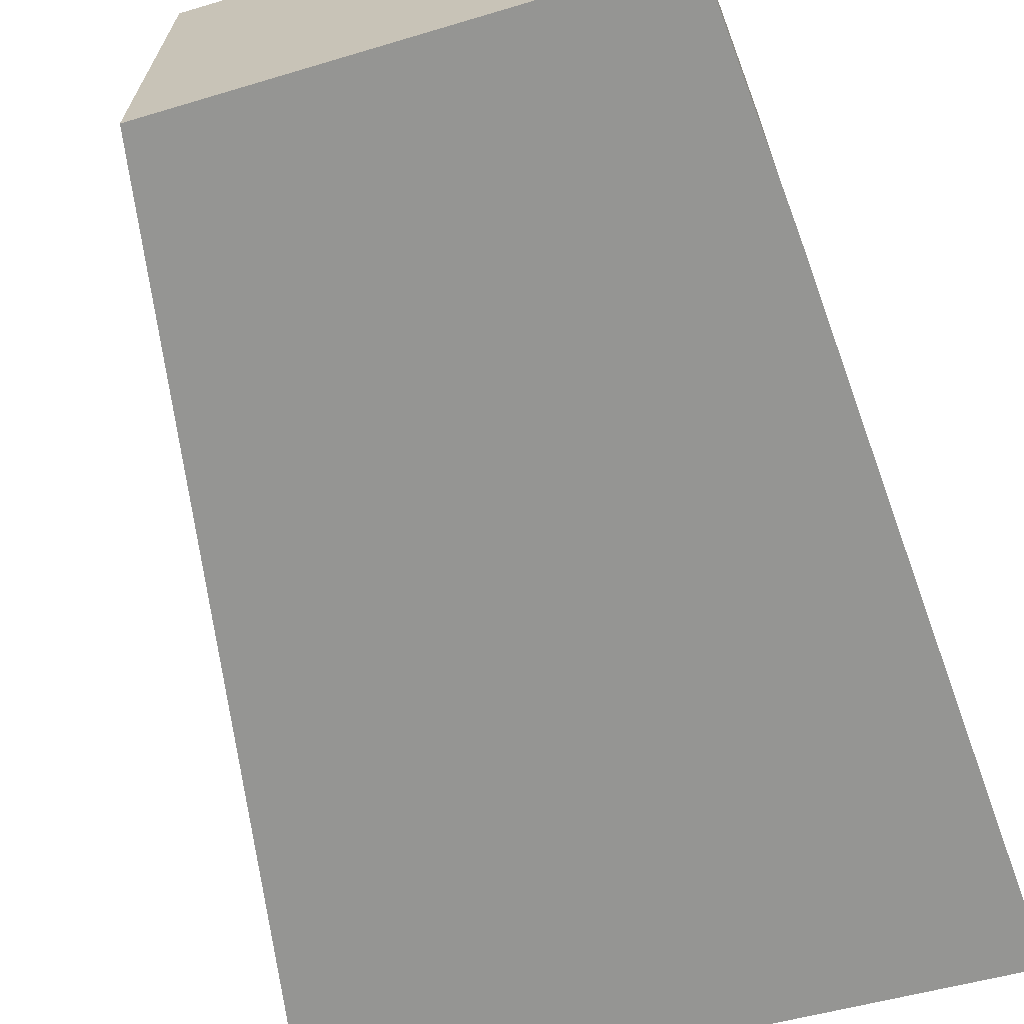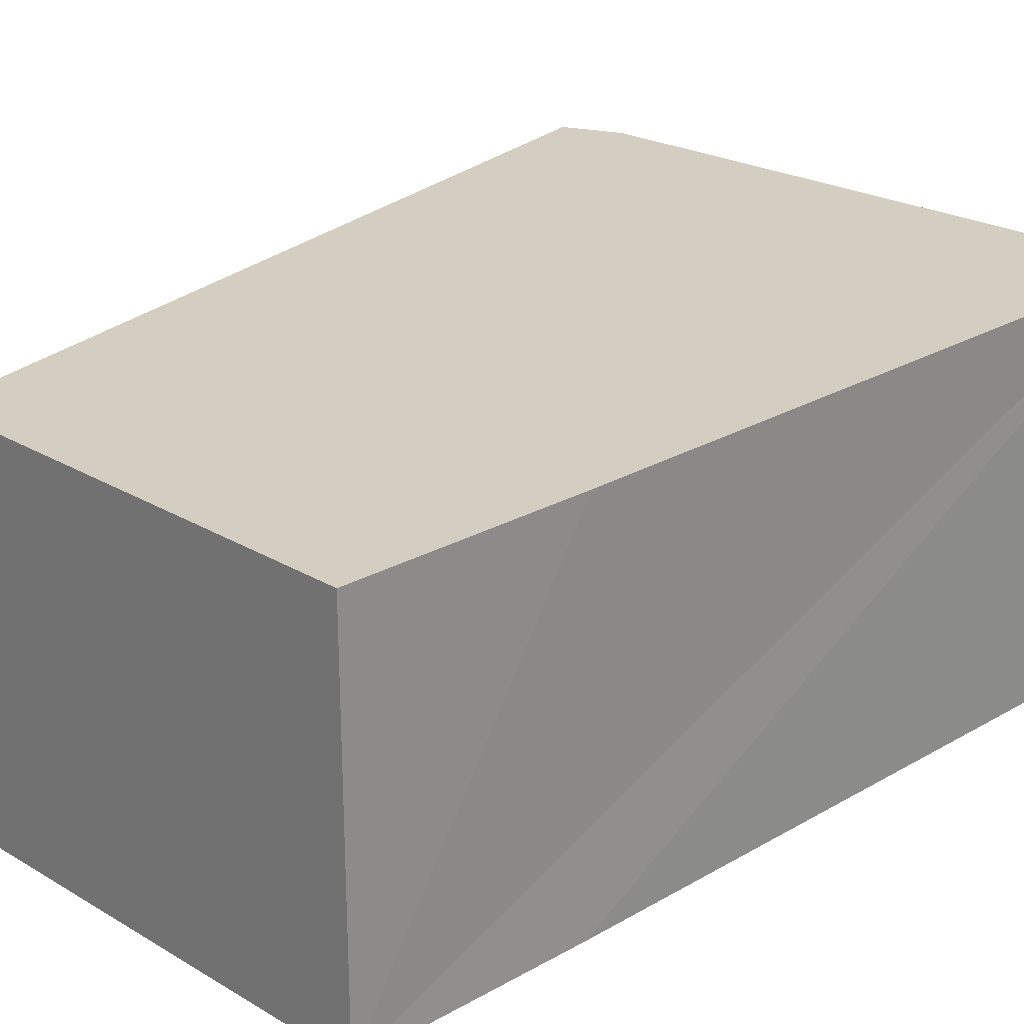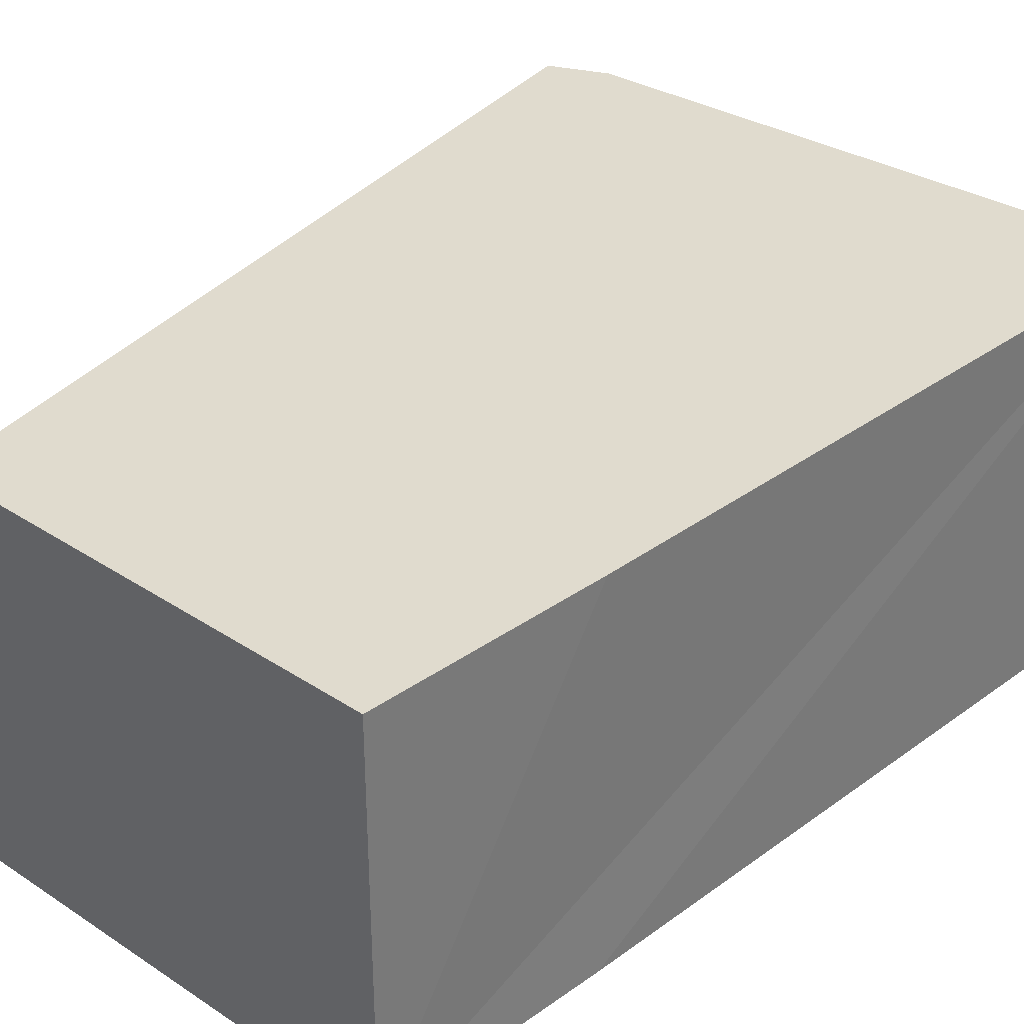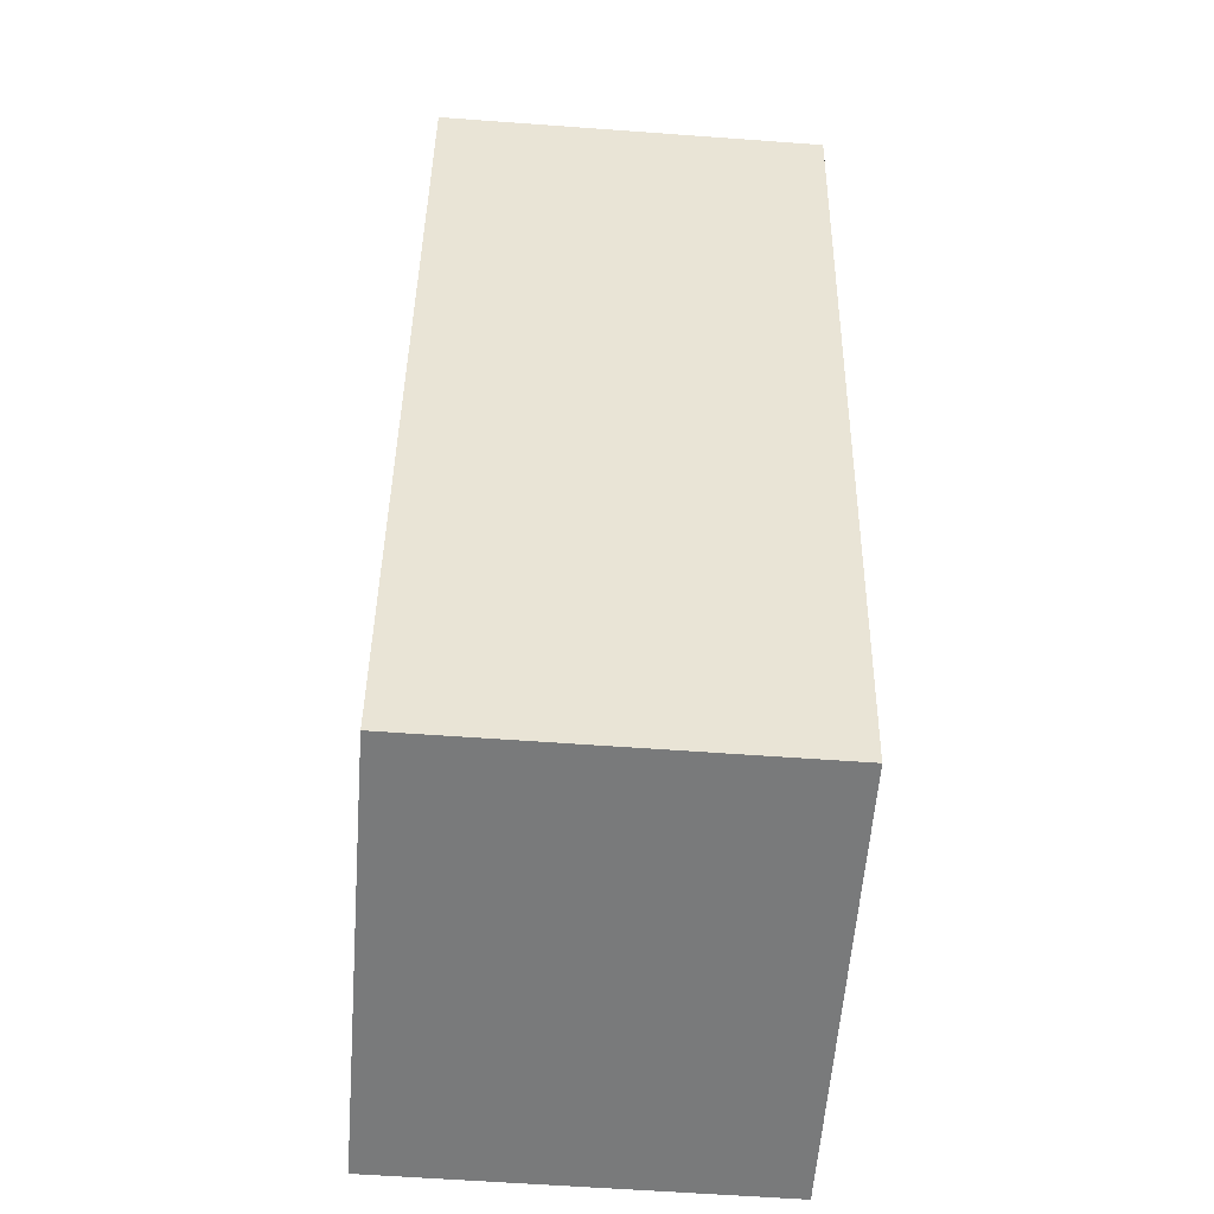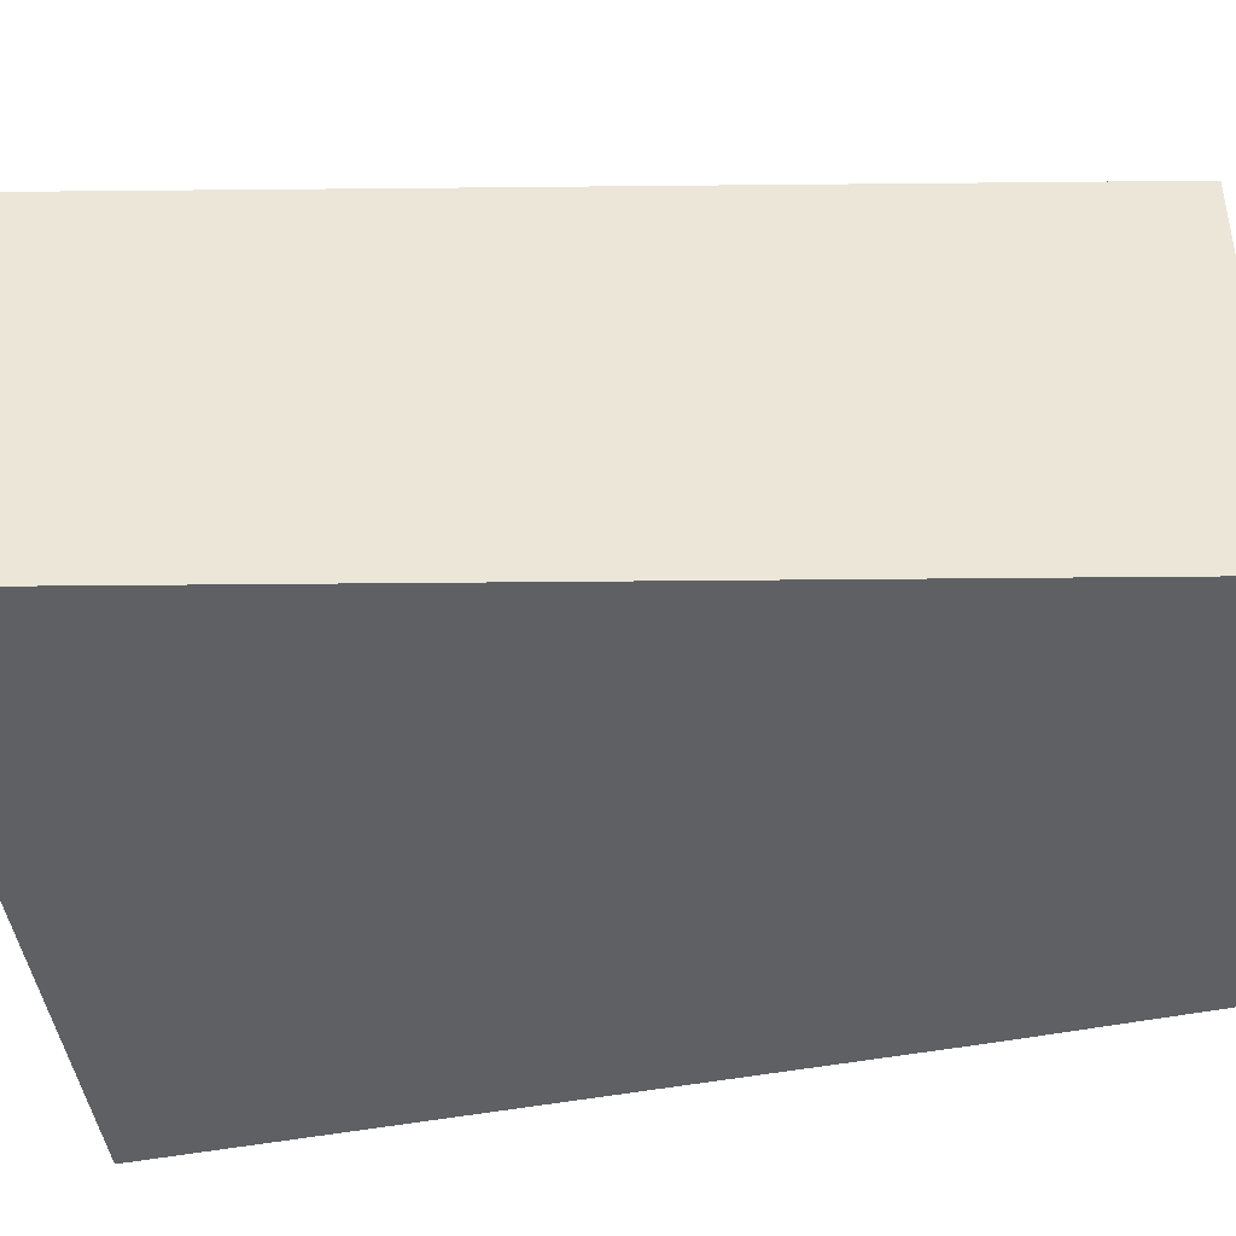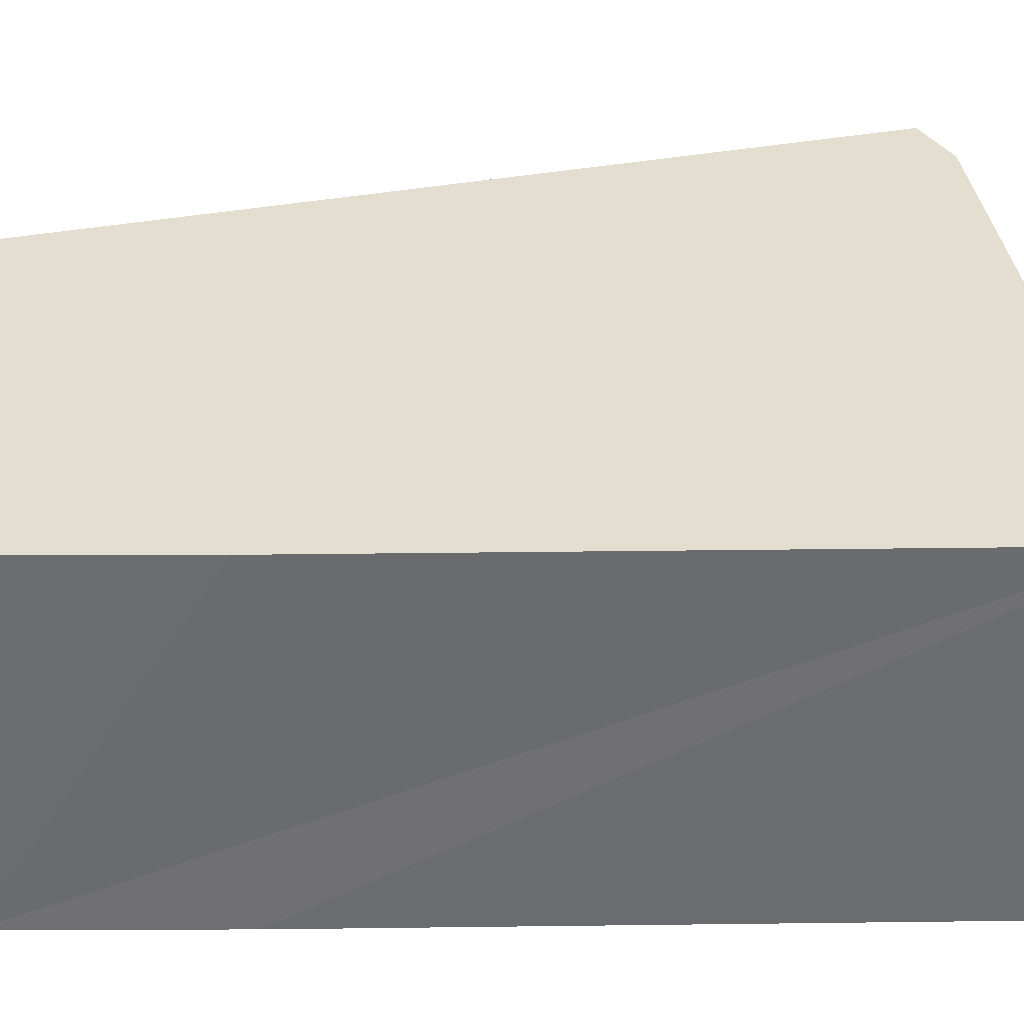
<metadata>
{"format":"obj","ext":"obj","renderer":"f3d","projection":"perspective","resolution":1024,"background":"white","views":[{"elev":-67.3,"azim":-161.5,"up":"+Y"},{"elev":25.2,"azim":-134.5,"up":"+Y"},{"elev":33.7,"azim":-136.3,"up":"+Y"},{"elev":-59.9,"azim":85.7,"up":"+Z"},{"elev":-42.9,"azim":102.0,"up":"+Y"},{"elev":36.4,"azim":-92.5,"up":"+Y"}]}
</metadata>
<code>
v  4.766 2.834 -0.566
v  4.197 2.834 -0.349
v  4.353 2.834 -0.362
v  0 2.834 1.735e-16
v  4.279 2.834 -2.996
v  0.14 2.834 -5.055
v  3.503 2.834 -6.874
v  0.211 2.834 -6.765
v  0.211 4.142e-16 -6.765
v  0.14 3.095e-16 -5.055
v  0 0 0
v  4.197 2.137e-17 -0.349
v  4.353 2.217e-17 -0.362
v  4.766 3.466e-17 -0.566
v  4.279 1.835e-16 -2.996
v  3.503 4.209e-16 -6.874
g defaultobject
f 1 2 3
f 2 1 4
f 4 1 5
f 4 5 6
f 6 5 7
f 6 7 8
f 9 6 8
f 6 9 4
f 4 9 10
f 4 10 11
f 11 2 4
f 2 11 12
f 2 12 3
f 3 12 13
f 13 1 3
f 1 13 14
f 14 5 1
f 5 14 7
f 7 14 15
f 7 15 16
f 16 8 7
f 8 16 9
f 13 15 14
f 15 13 12
f 15 12 11
f 15 11 10
f 15 10 16
f 16 10 9

</code>
